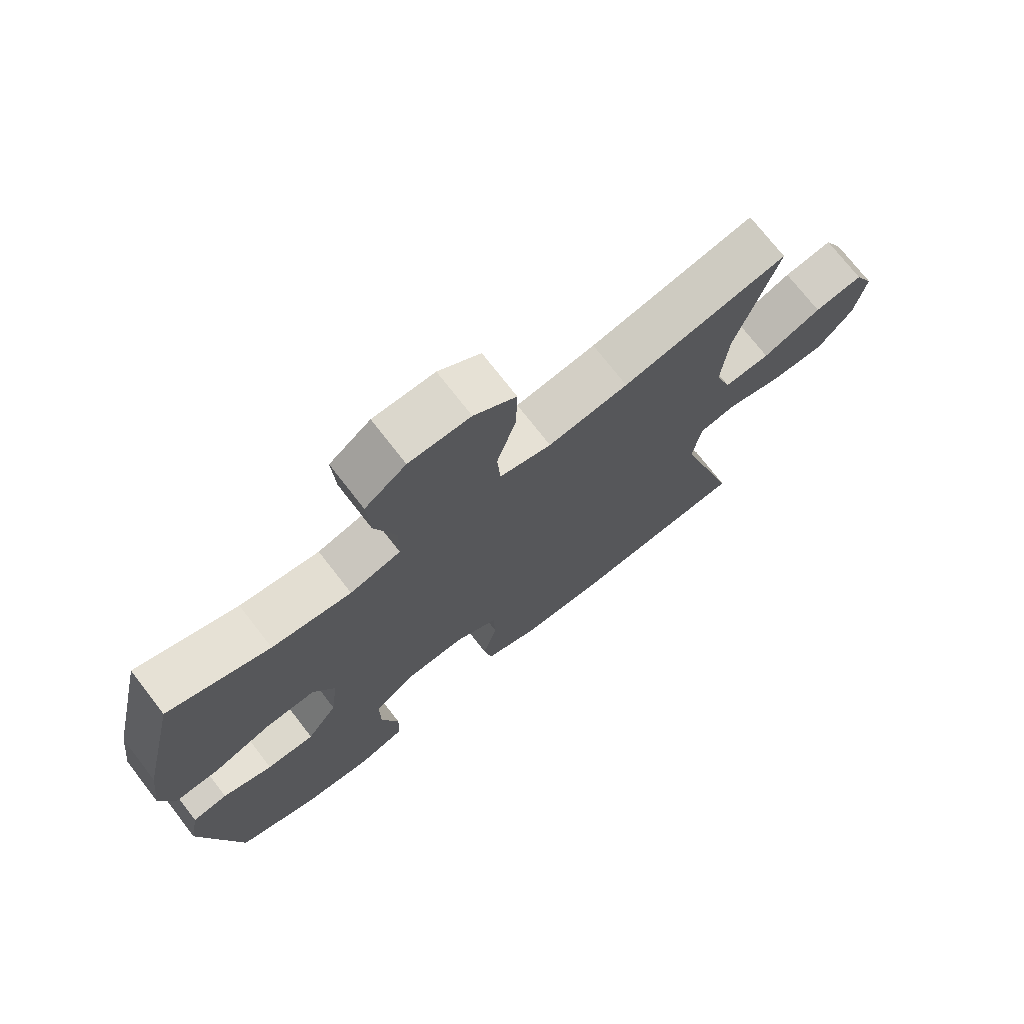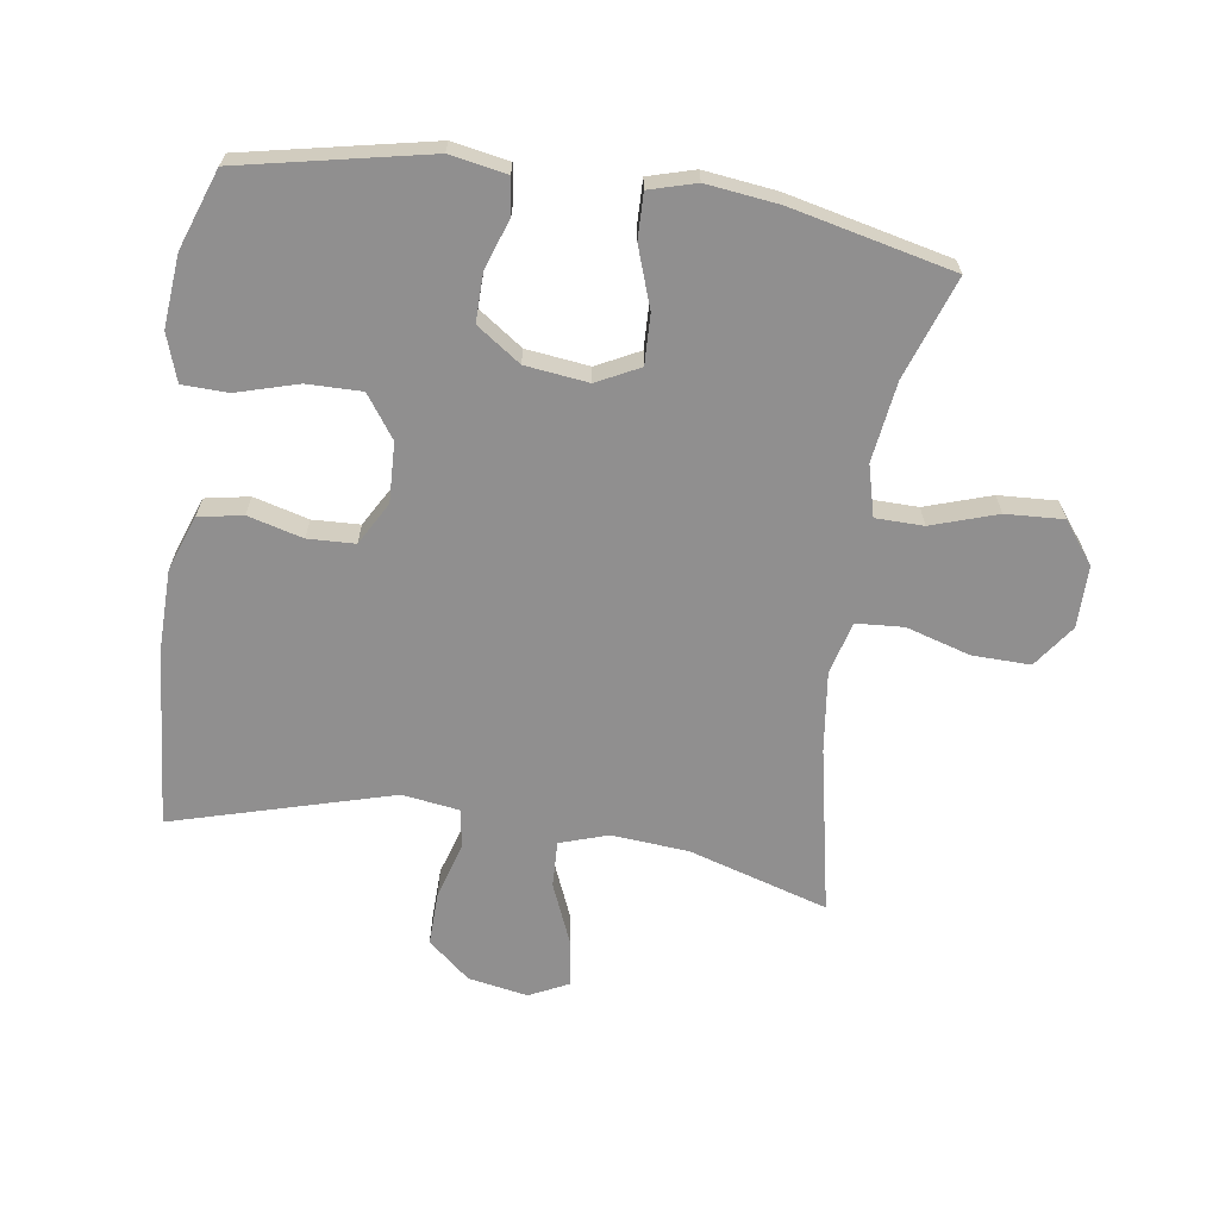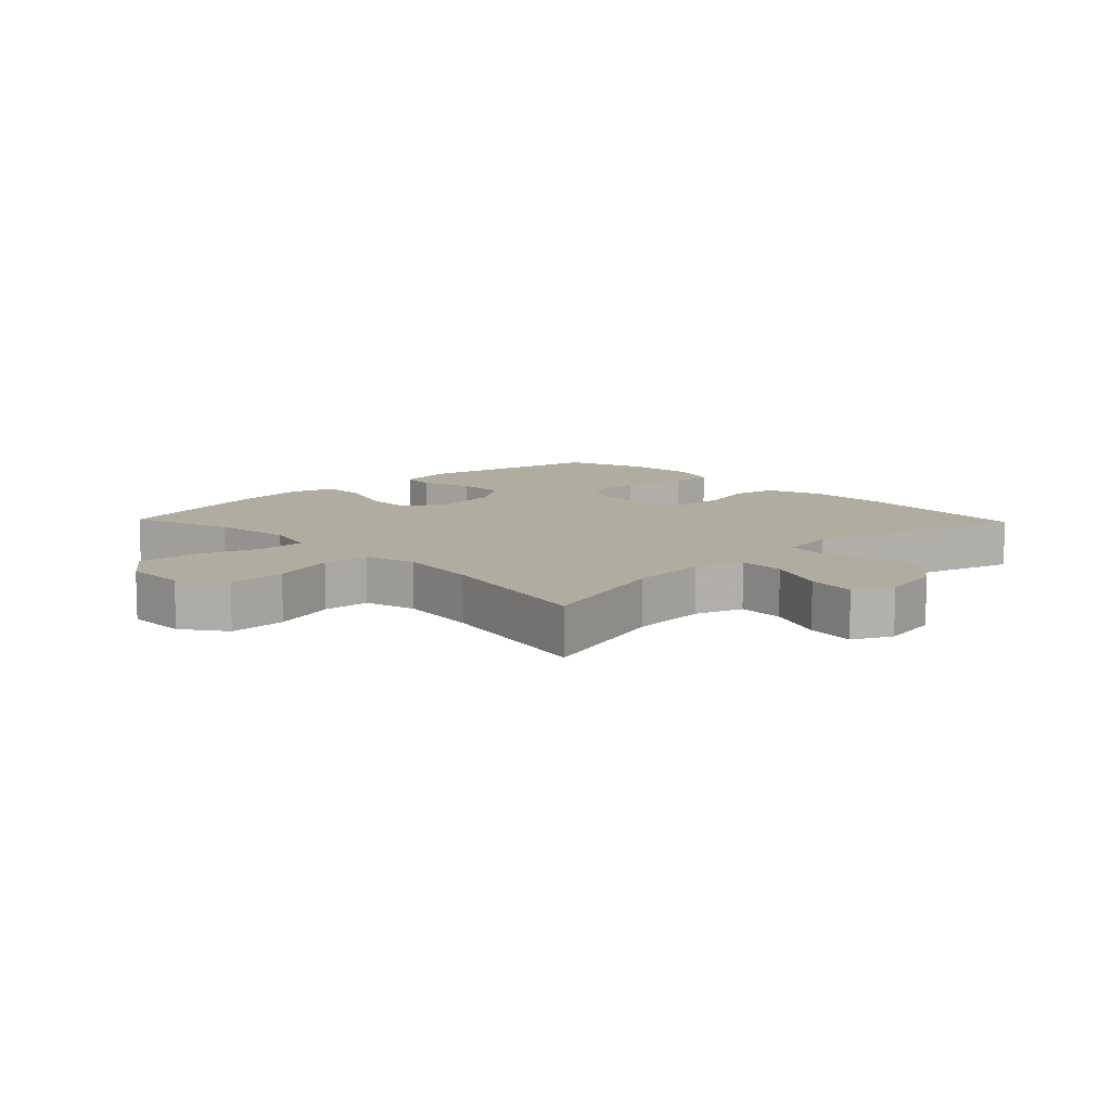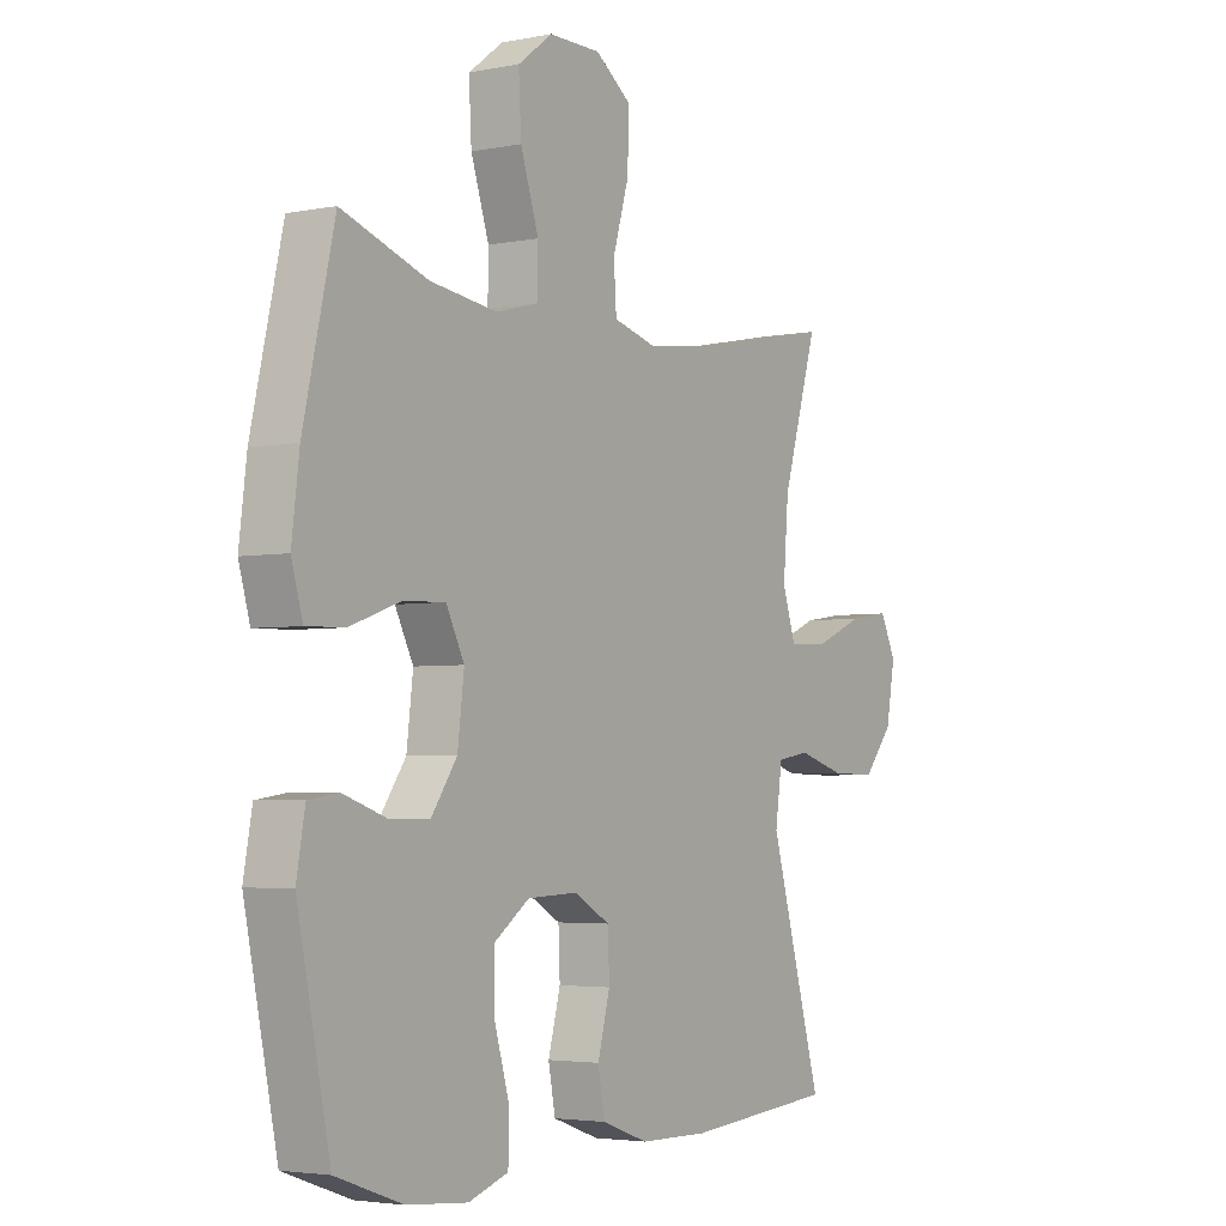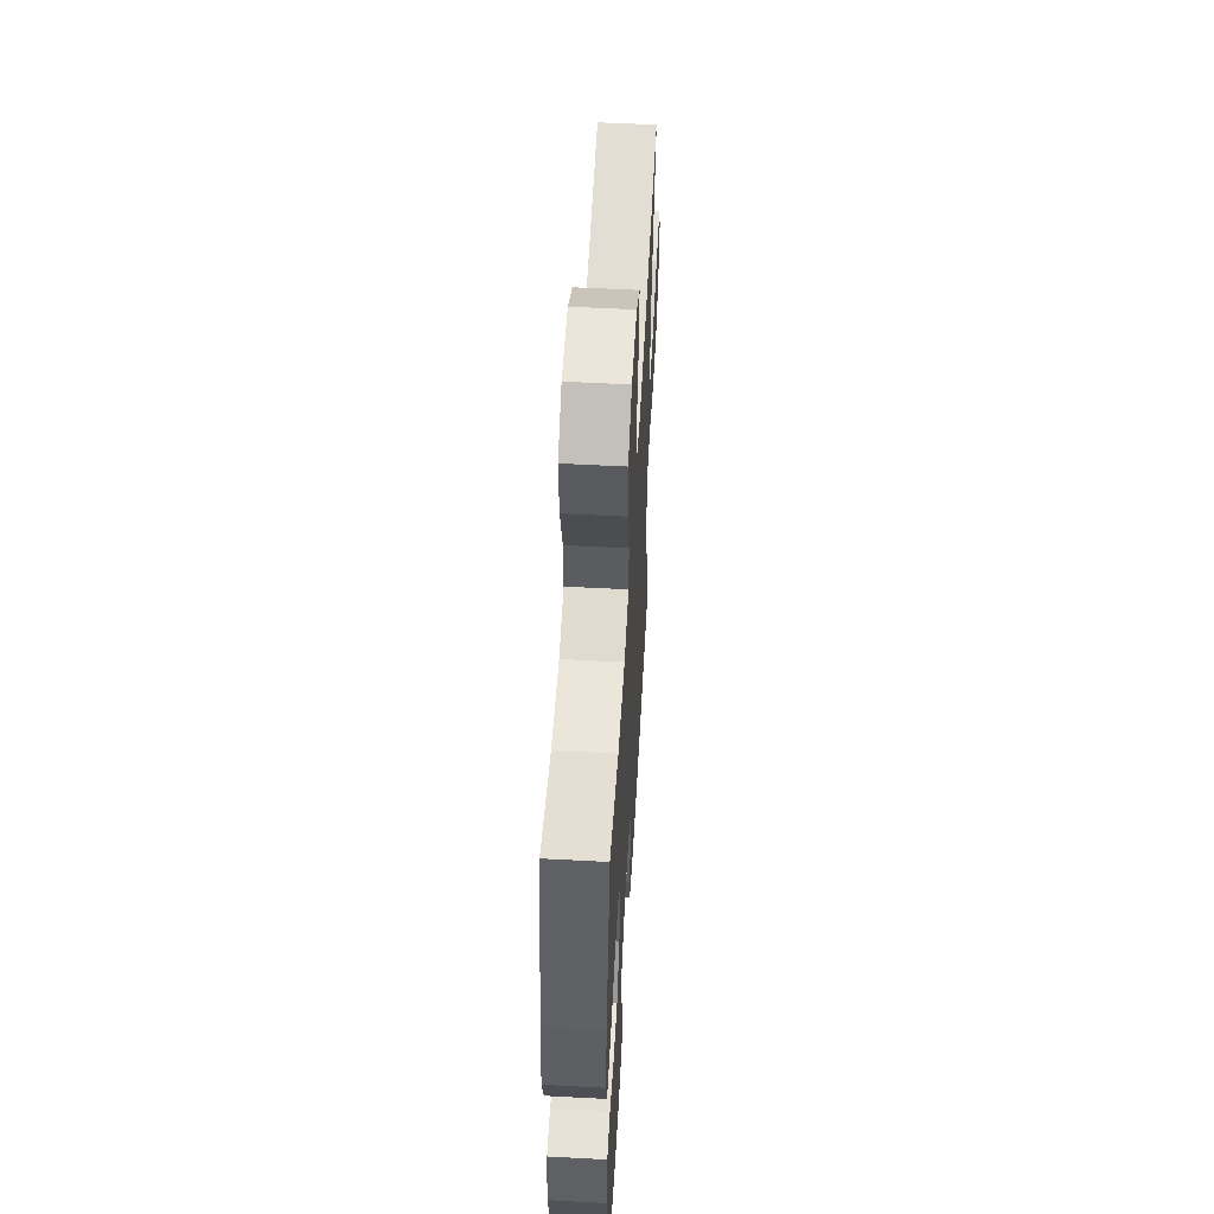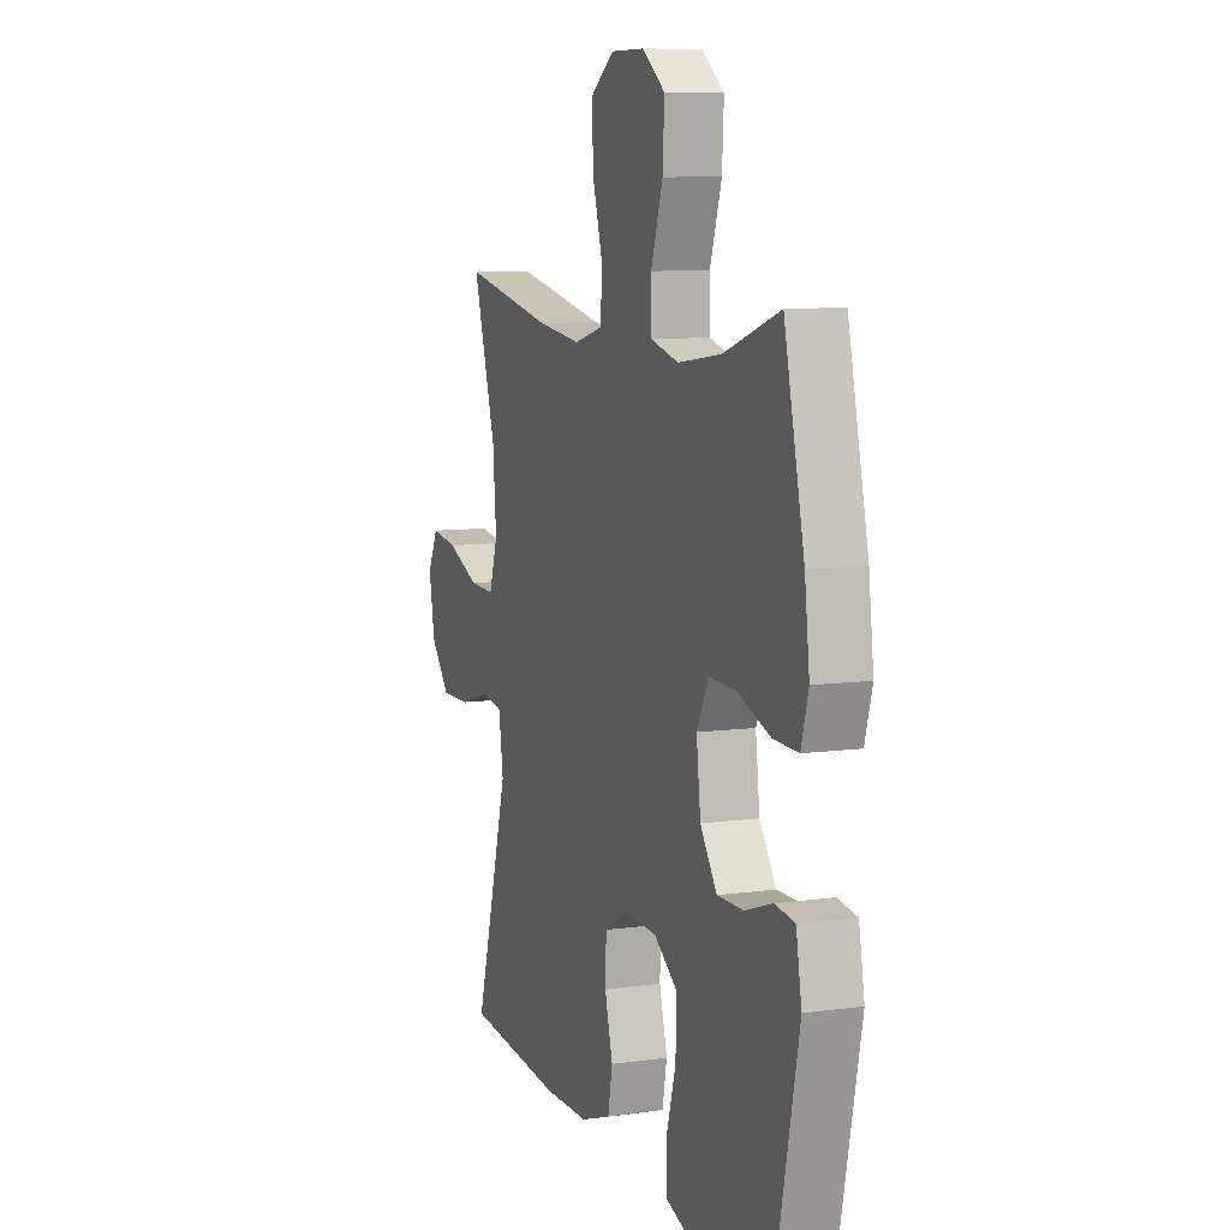
<metadata>
{"format":"obj","ext":"obj","renderer":"f3d","projection":"perspective","resolution":1024,"background":"white","views":[{"elev":73.3,"azim":-37.8,"up":"+Z"},{"elev":-65.4,"azim":-98.5,"up":"+Y"},{"elev":10.1,"azim":46.1,"up":"+Y"},{"elev":-3.6,"azim":-56.6,"up":"+Z"},{"elev":55.6,"azim":-86.8,"up":"+Z"},{"elev":8.8,"azim":-110.4,"up":"+Z"}]}
</metadata>
<code>
v -0.5 0.07 -0.5
v -0.561 0.07 -0.207
v -0.545 0.07 -0.118
v -0.489 0.07 -0.11
v -0.41 0.07 -0.137
v -0.334 0.07 -0.138
v -0.286 0.07 -0.069
v -0.274 0.07 0.03
v -0.308 0.07 0.097
v -0.386 0.07 0.094
v -0.48 0.07 0.061
v -0.551 0.07 0.059
v -0.572 0.07 0.132
v -0.558 0.07 0.246
v -0.5 0.07 0.5
v -0.34 0.07 0.445
v -0.215 0.07 0.428
v -0.135 0.07 0.449
v -0.134 0.07 0.524
v -0.168 0.07 0.627
v -0.173 0.07 0.718
v -0.108 0.07 0.767
v -0.011 0.07 0.767
v 0.056 0.07 0.719
v 0.054 0.07 0.628
v 0.024 0.07 0.527
v 0.029 0.07 0.453
v 0.111 0.07 0.431
v 0.238 0.07 0.447
v 0.5 0.07 0.5
v 0.434 0.07 0.281
v 0.424 0.07 0.16
v 0.449 0.07 0.084
v 0.522 0.07 0.087
v 0.615 0.07 0.126
v 0.692 0.07 0.137
v 0.722 0.07 0.076
v 0.705 0.07 -0.018
v 0.649 0.07 -0.084
v 0.564 0.07 -0.082
v 0.476 0.07 -0.056
v 0.415 0.07 -0.066
v 0.402 0.07 -0.156
v 0.5 0.07 -0.5
v 0.22 0.07 -0.524
v 0.091 0.07 -0.522
v 0.004 0.07 -0.491
v -0.009 0.07 -0.422
v 0.014 0.07 -0.336
v 0.011 0.07 -0.262
v -0.056 0.07 -0.224
v -0.15 0.07 -0.228
v -0.216 0.07 -0.275
v -0.215 0.07 -0.361
v -0.187 0.07 -0.457
v -0.189 0.07 -0.529
v -0.263 0.07 -0.554
v -0.376 0.07 -0.544
v -0.5 0 -0.5
v -0.561 0 -0.207
v -0.545 0 -0.118
v -0.489 0 -0.11
v -0.41 0 -0.137
v -0.334 0 -0.138
v -0.286 0 -0.069
v -0.274 0 0.03
v -0.308 0 0.097
v -0.386 0 0.094
v -0.48 0 0.061
v -0.551 0 0.059
v -0.572 0 0.132
v -0.558 0 0.246
v -0.5 0 0.5
v -0.34 0 0.445
v -0.215 0 0.428
v -0.135 0 0.449
v -0.134 0 0.524
v -0.168 0 0.627
v -0.173 0 0.718
v -0.108 0 0.767
v -0.011 0 0.767
v 0.056 0 0.719
v 0.054 0 0.628
v 0.024 0 0.527
v 0.029 0 0.453
v 0.111 0 0.431
v 0.238 0 0.447
v 0.5 0 0.5
v 0.434 0 0.281
v 0.424 0 0.16
v 0.449 0 0.084
v 0.522 0 0.087
v 0.615 0 0.126
v 0.692 0 0.137
v 0.722 0 0.076
v 0.705 0 -0.018
v 0.649 0 -0.084
v 0.564 0 -0.082
v 0.476 0 -0.056
v 0.415 0 -0.066
v 0.402 0 -0.156
v 0.5 0 -0.5
v 0.22 0 -0.524
v 0.091 0 -0.522
v 0.004 0 -0.491
v -0.009 0 -0.422
v 0.014 0 -0.336
v 0.011 0 -0.262
v -0.056 0 -0.224
v -0.15 0 -0.228
v -0.216 0 -0.275
v -0.215 0 -0.361
v -0.187 0 -0.457
v -0.189 0 -0.529
v -0.263 0 -0.554
v -0.376 0 -0.544
f 54 55 56 57
f 53 54 57 58
f 46 47 48 49
f 46 49 50
f 43 44 45 46
f 42 43 46 50
f 38 39 40 41
f 38 41 42
f 37 38 42
f 34 35 36 37
f 33 34 37 42
f 32 33 42 50
f 29 30 31
f 28 29 31 32
f 27 28 32 50
f 23 24 25 26
f 19 20 21 22
f 18 19 22 23
f 13 14 15 16
f 13 16 17
f 10 11 12 13
f 9 10 13 17
f 8 9 17 18
f 2 3 4 5
f 2 5 6
f 53 58 1 2
f 52 53 2 6
f 51 52 6 7
f 26 27 50 51
f 18 23 26 51
f 7 8 18 51
f 115 114 113 112
f 116 115 112 111
f 107 106 105 104
f 108 107 104
f 104 103 102 101
f 108 104 101 100
f 99 98 97 96
f 100 99 96
f 100 96 95
f 95 94 93 92
f 100 95 92 91
f 108 100 91 90
f 89 88 87
f 90 89 87 86
f 108 90 86 85
f 84 83 82 81
f 80 79 78 77
f 81 80 77 76
f 74 73 72 71
f 75 74 71
f 71 70 69 68
f 75 71 68 67
f 76 75 67 66
f 63 62 61 60
f 64 63 60
f 60 59 116 111
f 64 60 111 110
f 65 64 110 109
f 109 108 85 84
f 109 84 81 76
f 109 76 66 65
f 1 59 60 2
f 2 60 61 3
f 3 61 62 4
f 4 62 63 5
f 5 63 64 6
f 6 64 65 7
f 7 65 66 8
f 8 66 67 9
f 9 67 68 10
f 10 68 69 11
f 11 69 70 12
f 12 70 71 13
f 13 71 72 14
f 14 72 73 15
f 15 73 74 16
f 16 74 75 17
f 17 75 76 18
f 18 76 77 19
f 19 77 78 20
f 20 78 79 21
f 21 79 80 22
f 22 80 81 23
f 23 81 82 24
f 24 82 83 25
f 25 83 84 26
f 26 84 85 27
f 27 85 86 28
f 28 86 87 29
f 29 87 88 30
f 30 88 89 31
f 31 89 90 32
f 32 90 91 33
f 33 91 92 34
f 34 92 93 35
f 35 93 94 36
f 36 94 95 37
f 37 95 96 38
f 38 96 97 39
f 39 97 98 40
f 40 98 99 41
f 41 99 100 42
f 42 100 101 43
f 43 101 102 44
f 44 102 103 45
f 45 103 104 46
f 46 104 105 47
f 47 105 106 48
f 48 106 107 49
f 49 107 108 50
f 50 108 109 51
f 51 109 110 52
f 52 110 111 53
f 53 111 112 54
f 54 112 113 55
f 55 113 114 56
f 56 114 115 57
f 57 115 116 58
f 58 116 59 1

</code>
